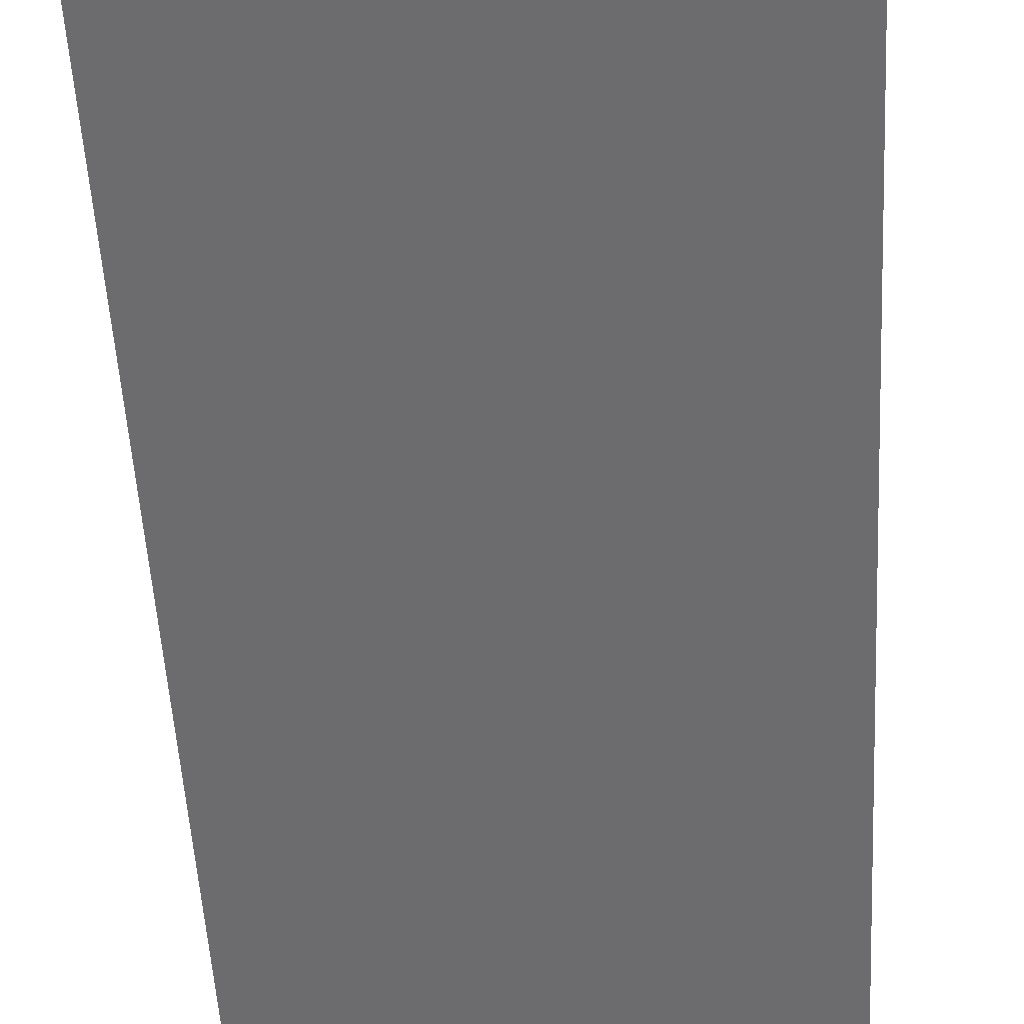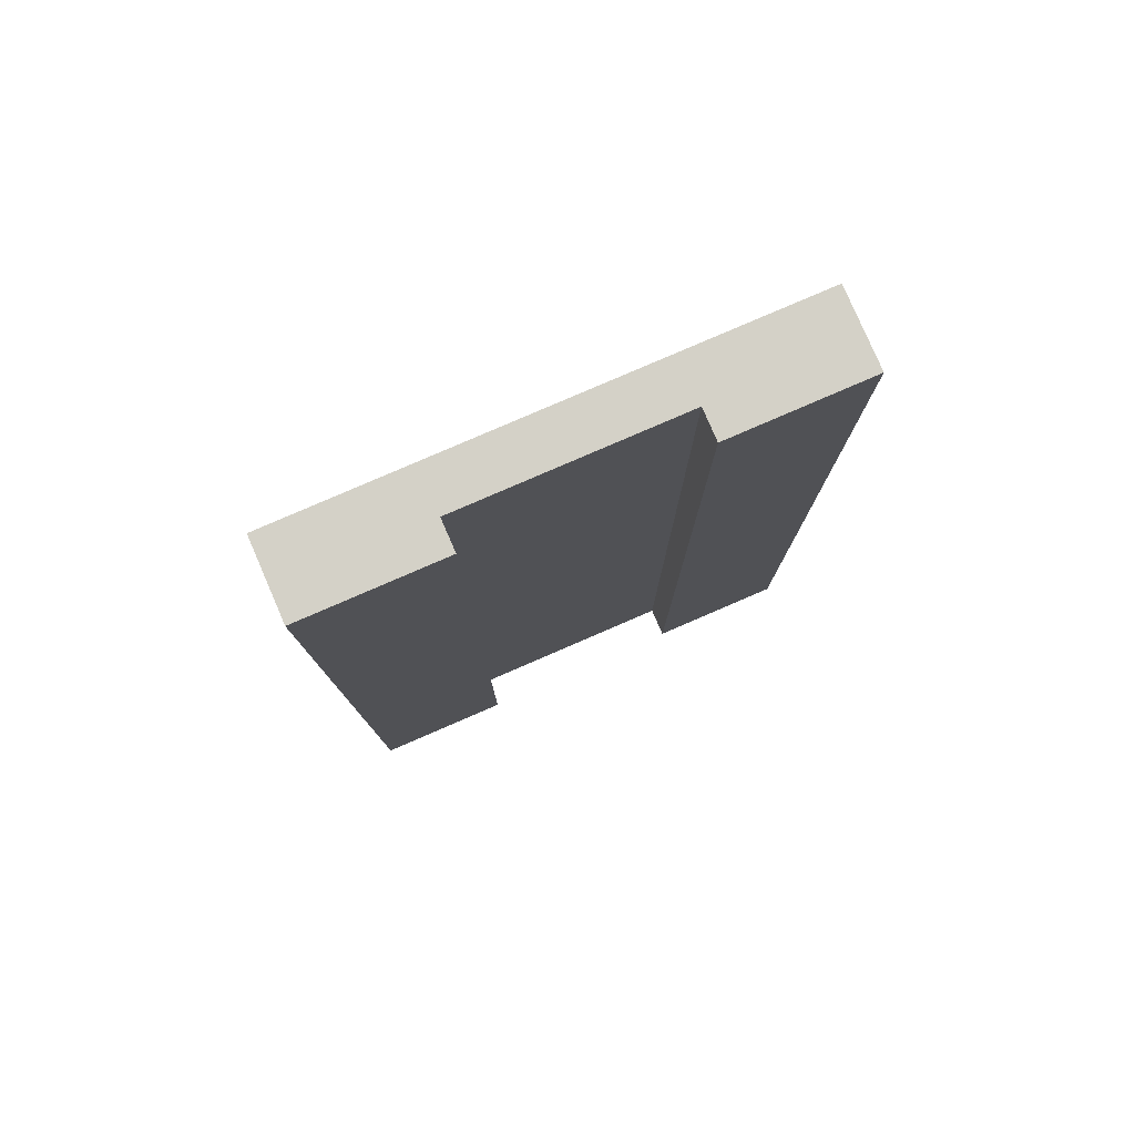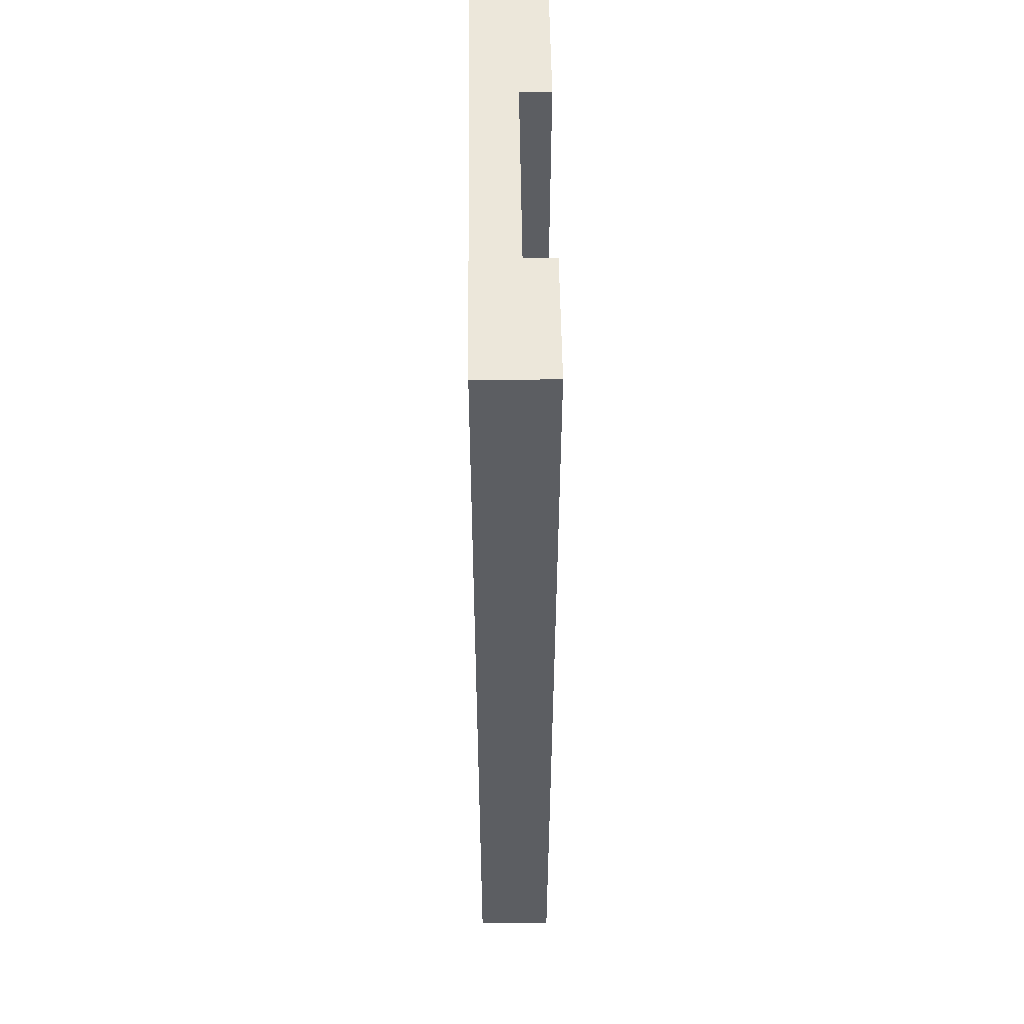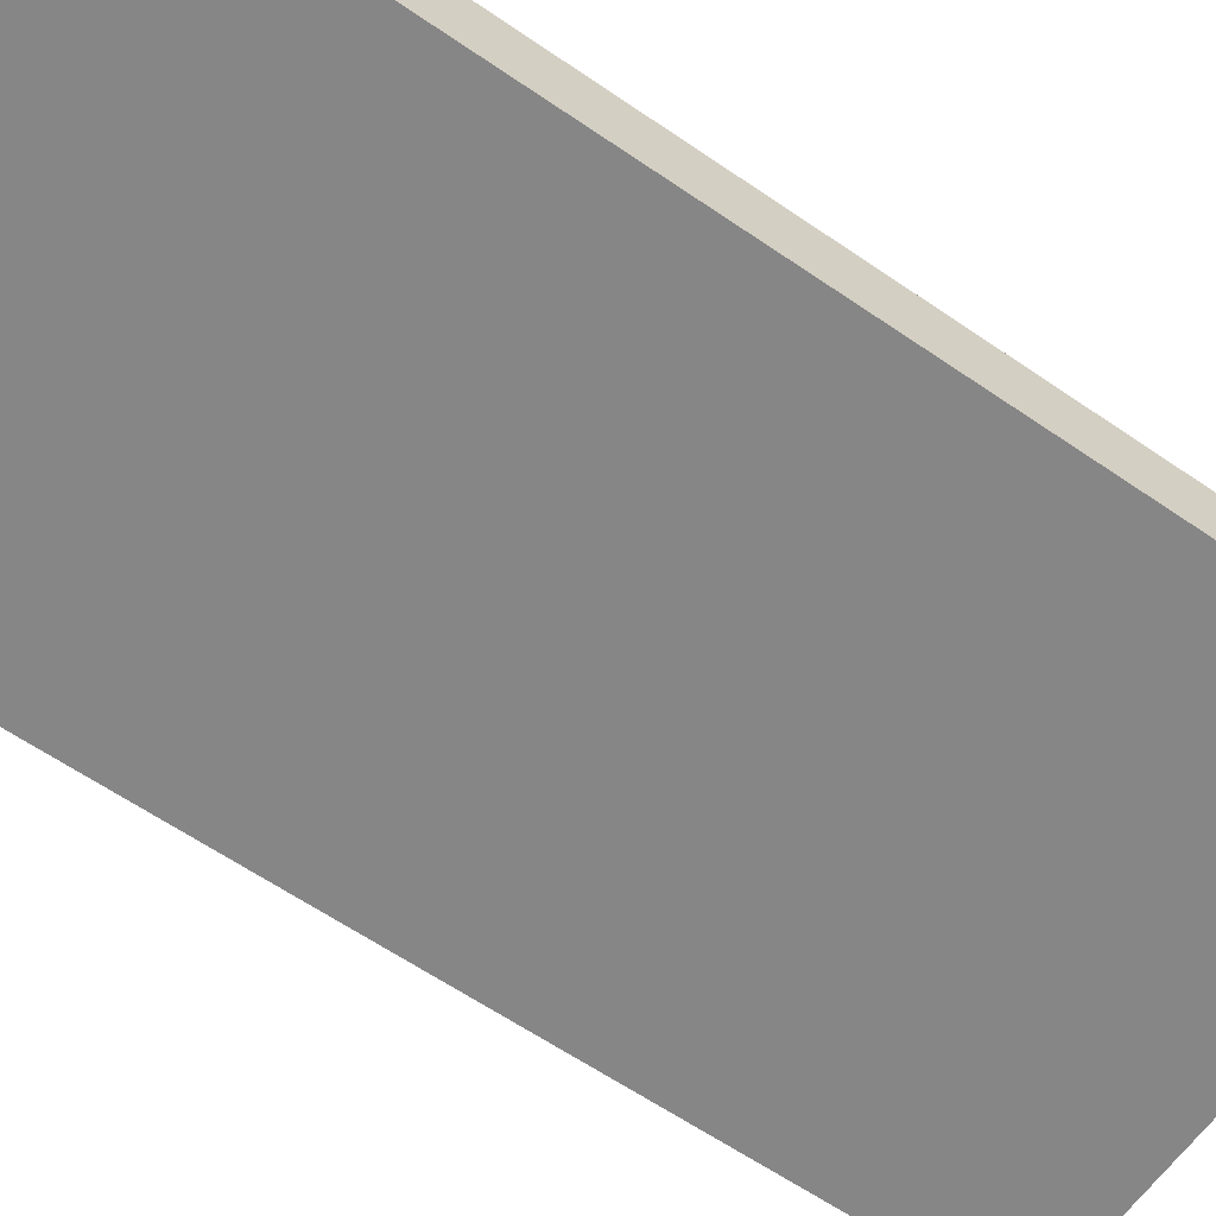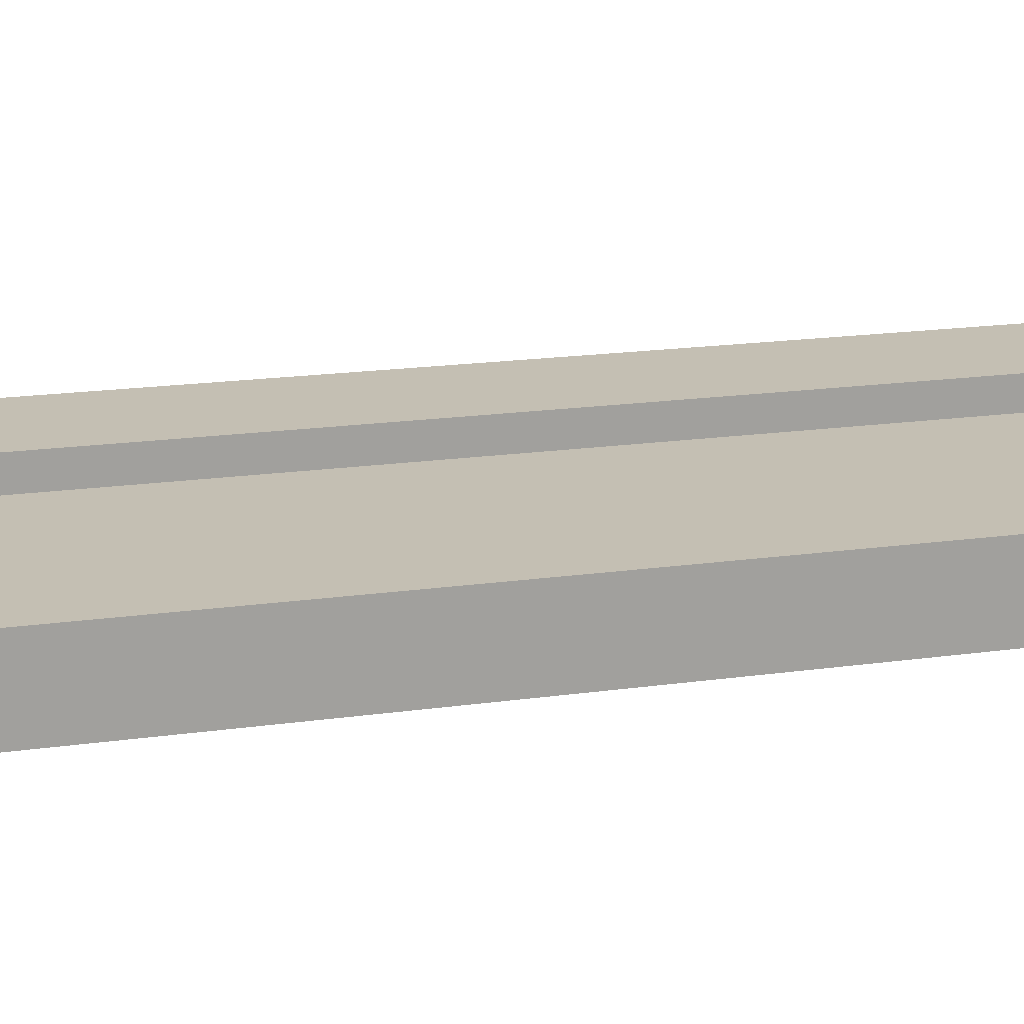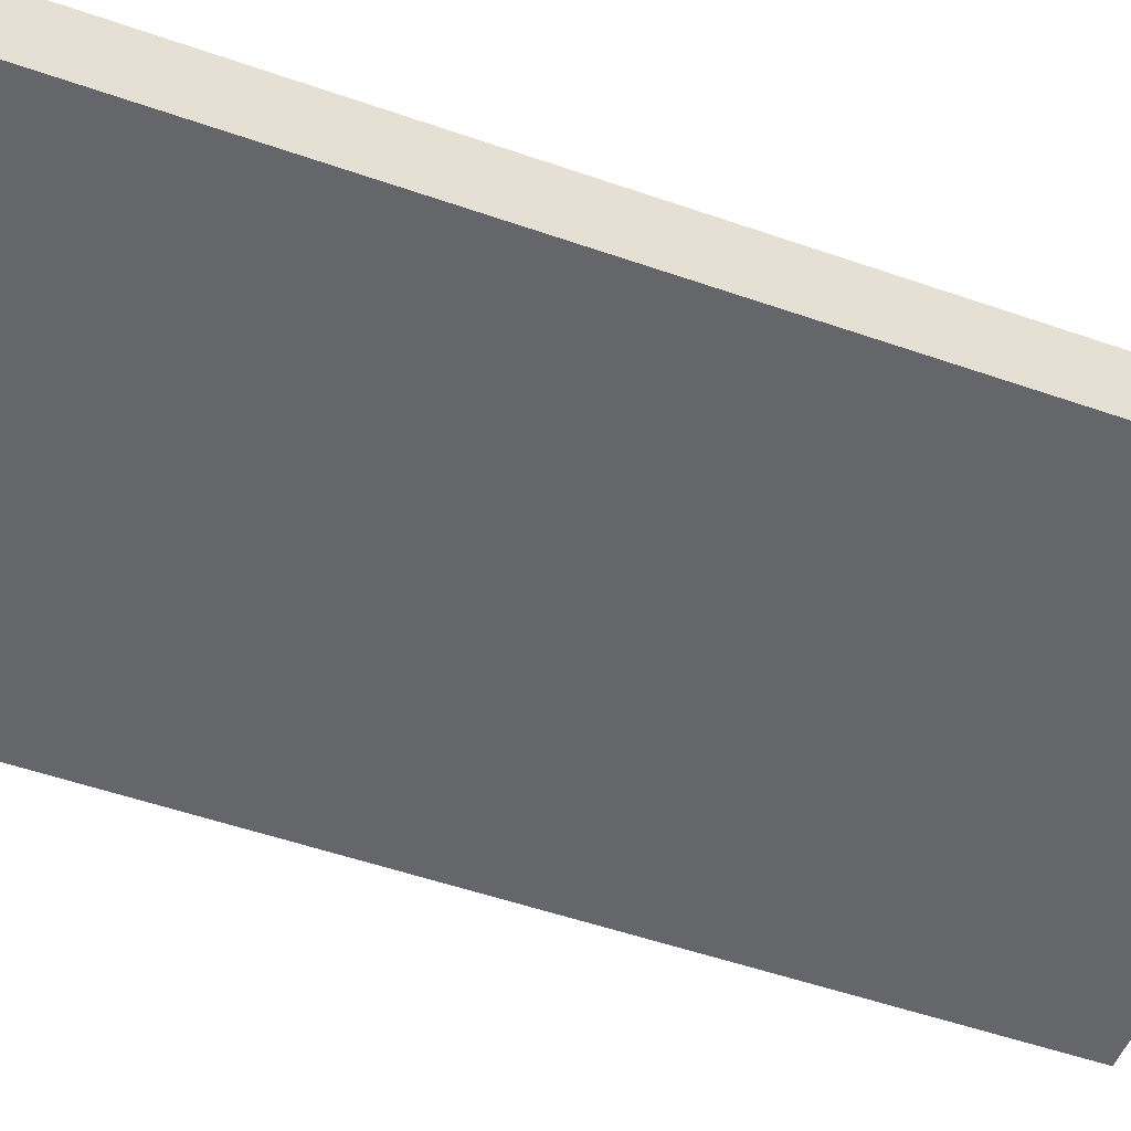
<metadata>
{"format":"obj","ext":"obj","renderer":"f3d","projection":"perspective","resolution":1024,"background":"white","views":[{"elev":-53.8,"azim":3.2,"up":"+Y"},{"elev":79.8,"azim":156.6,"up":"+Z"},{"elev":52.2,"azim":89.3,"up":"+Z"},{"elev":-62.1,"azim":55.1,"up":"+Y"},{"elev":17.8,"azim":74.3,"up":"+Y"},{"elev":-51.9,"azim":69.3,"up":"+Y"}]}
</metadata>
<code>
g roadmap
v -16 0 32
v -16 0 -32
v -16 5 32
v -16 5 -32
v 7 3 32
v 7 3 -32
v 7 5 32
v 7 5 -32
v -7 3 32
v -7 3 -32
v -7 5 32
v -7 5 -32
v 16 0 32
v 16 0 -32
v 16 5 32
v 16 5 -32
v -16 0 32
v -16 5 32
v -7 0 32
v -7 3 32
v -7 5 32
v 7 0 32
v 7 3 32
v 7 5 32
v 16 0 32
v 16 5 32
v -16 0 -32
v -16 5 -32
v -7 0 -32
v -7 3 -32
v -7 5 -32
v 7 0 -32
v 7 3 -32
v 7 5 -32
v 16 0 -32
v 16 5 -32
v -16 0 32
v -7 0 32
v 7 0 32
v 16 0 32
v -16 0 -32
v -7 0 -32
v 7 0 -32
v 16 0 -32
v -7 3 32
v 7 3 32
v -1 3 28
v 1 3 28
v -1 3 27
v 1 3 27
v -1 3 23
v 1 3 23
v -1 3 21
v 1 3 21
v -1 3 5
v 1 3 5
v -1 3 4
v 1 3 4
v -1 3 -1
v 1 3 -1
v -1 3 -19
v 1 3 -19
v -1 3 -25
v 1 3 -25
v -7 3 -32
v 7 3 -32
v -16 5 32
v -7 5 32
v 7 5 32
v 16 5 32
v -16 5 -32
v -7 5 -32
v 7 5 -32
v 16 5 -32
f 3 2 1
f 4 2 3
f 7 6 5
f 8 6 7
f 9 10 11
f 11 10 12
f 13 14 15
f 15 14 16
f 19 18 17
f 20 18 19
f 21 18 20
f 22 20 19
f 23 20 22
f 25 23 22
f 25 24 23
f 26 24 25
f 27 28 29
f 29 28 30
f 30 28 31
f 29 30 32
f 32 30 33
f 32 33 35
f 33 34 35
f 35 34 36
f 41 38 37
f 42 39 38
f 42 38 41
f 43 40 39
f 43 39 42
f 44 40 43
f 45 46 47
f 47 46 48
f 45 47 49
f 47 48 49
f 48 46 50
f 49 48 50
f 45 49 51
f 49 50 51
f 50 46 52
f 51 50 52
f 45 51 53
f 51 52 53
f 52 46 54
f 53 52 54
f 45 53 55
f 53 54 55
f 54 46 56
f 55 54 56
f 45 55 57
f 55 56 57
f 56 46 58
f 57 56 58
f 45 57 59
f 57 58 59
f 58 46 60
f 59 58 60
f 45 59 61
f 59 60 61
f 60 46 62
f 61 60 62
f 45 61 63
f 61 62 63
f 62 46 64
f 63 62 64
f 45 63 65
f 63 64 65
f 64 46 66
f 65 64 66
f 67 68 71
f 71 68 72
f 69 70 73
f 73 70 74

</code>
